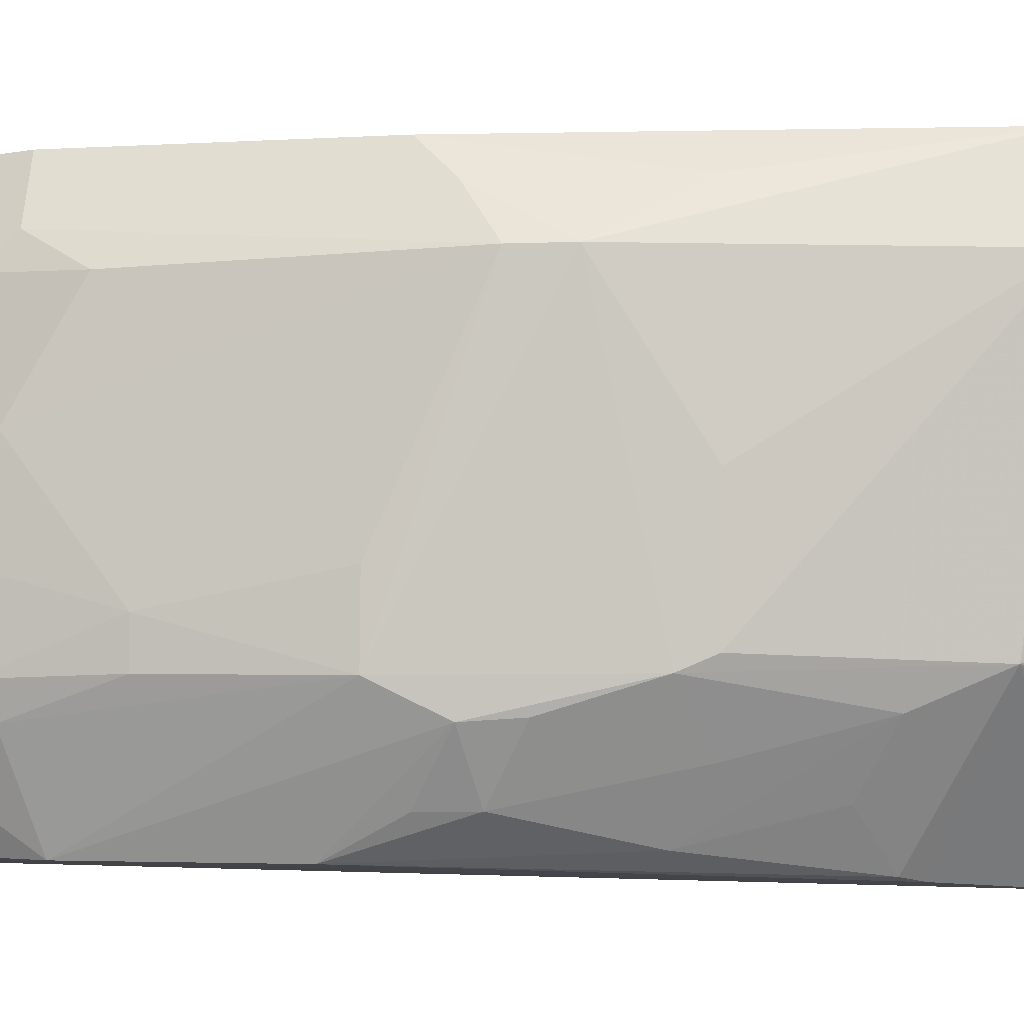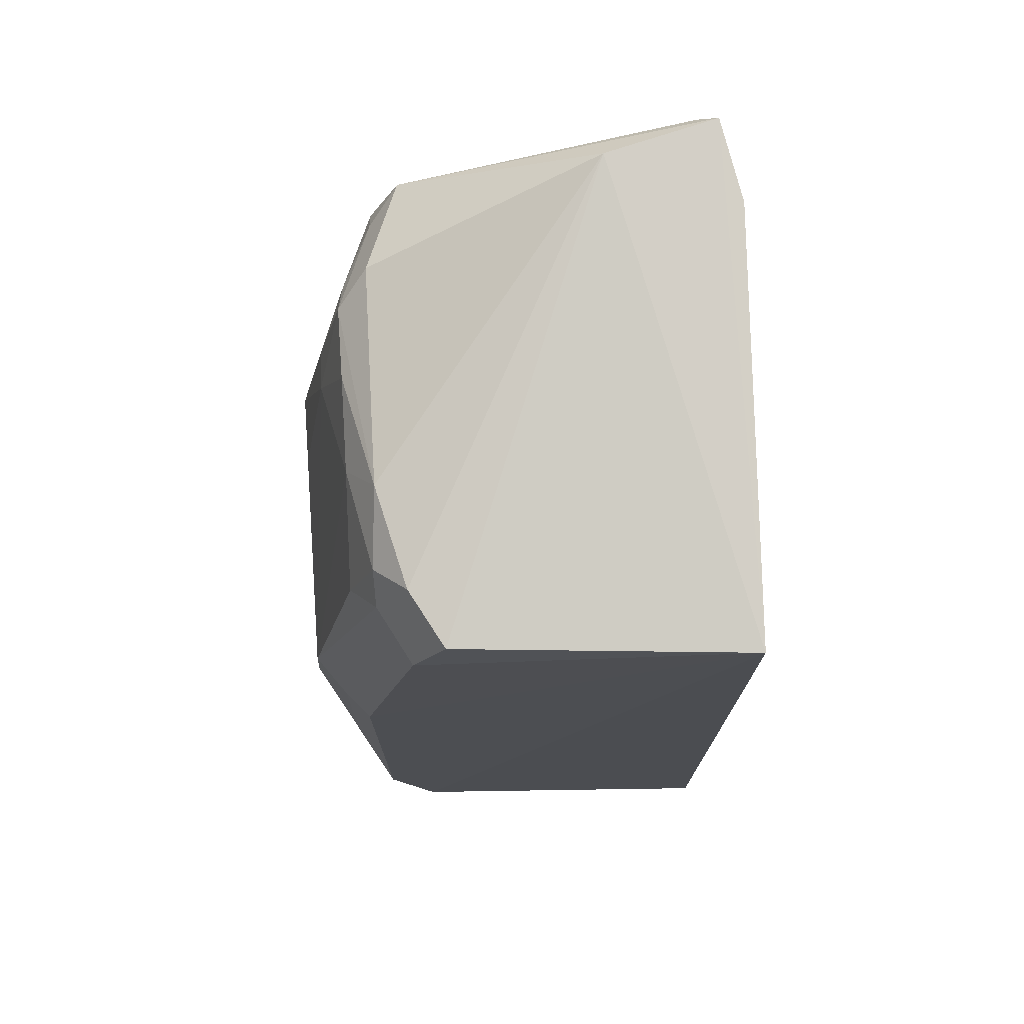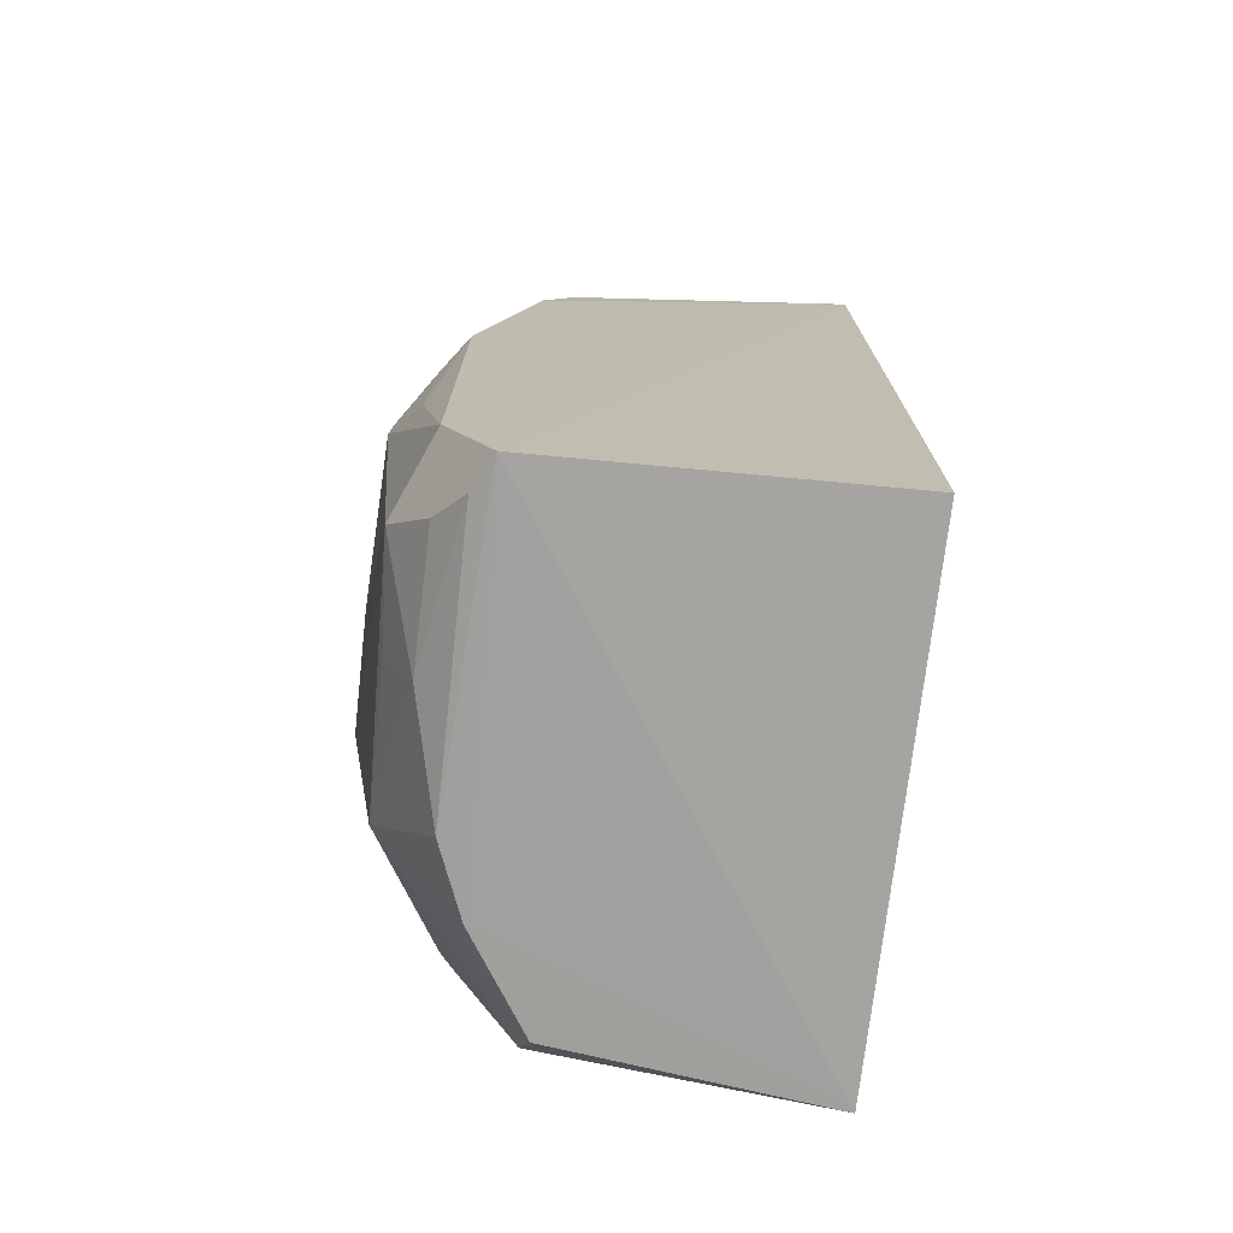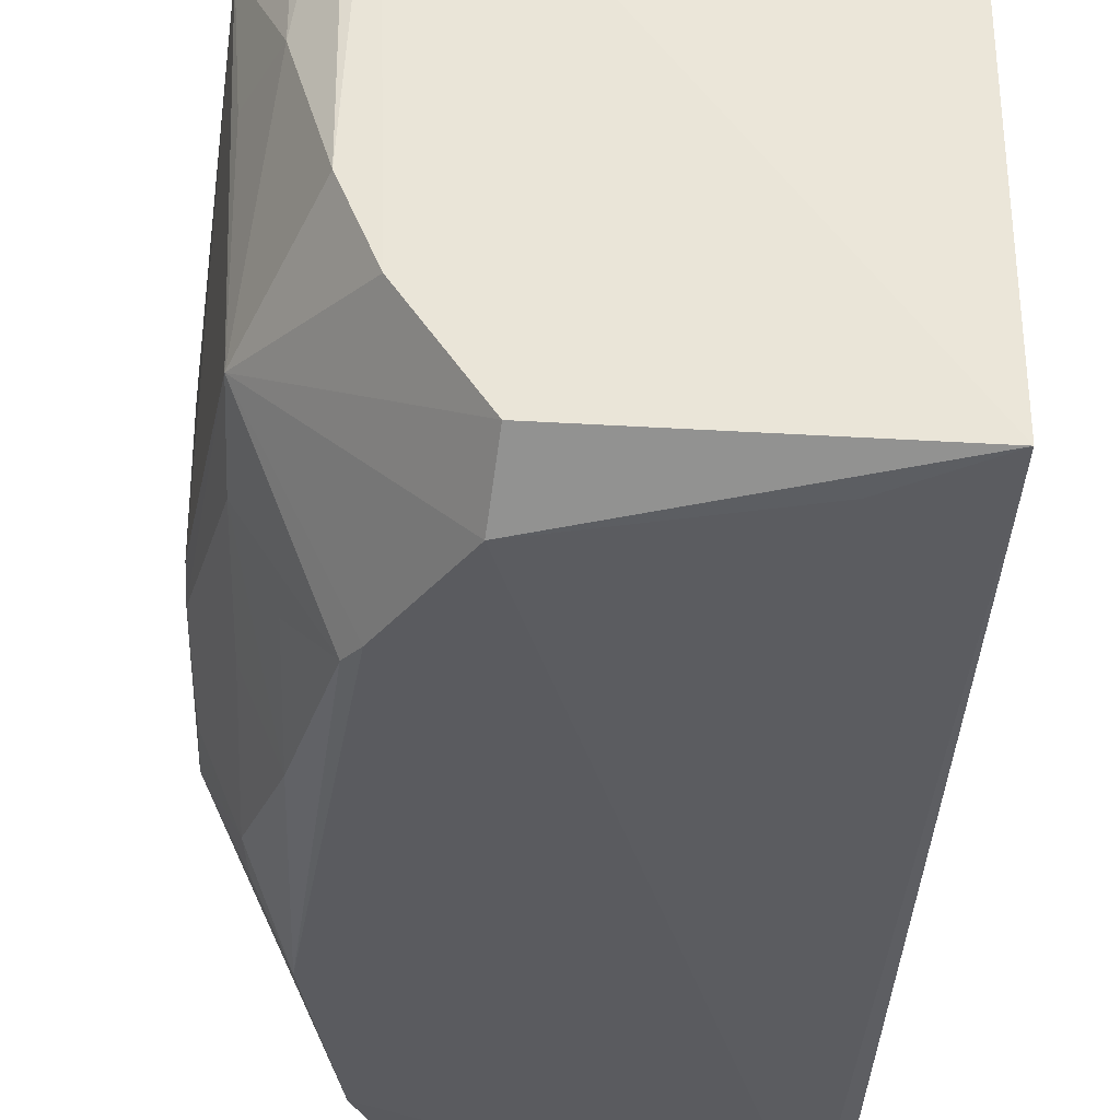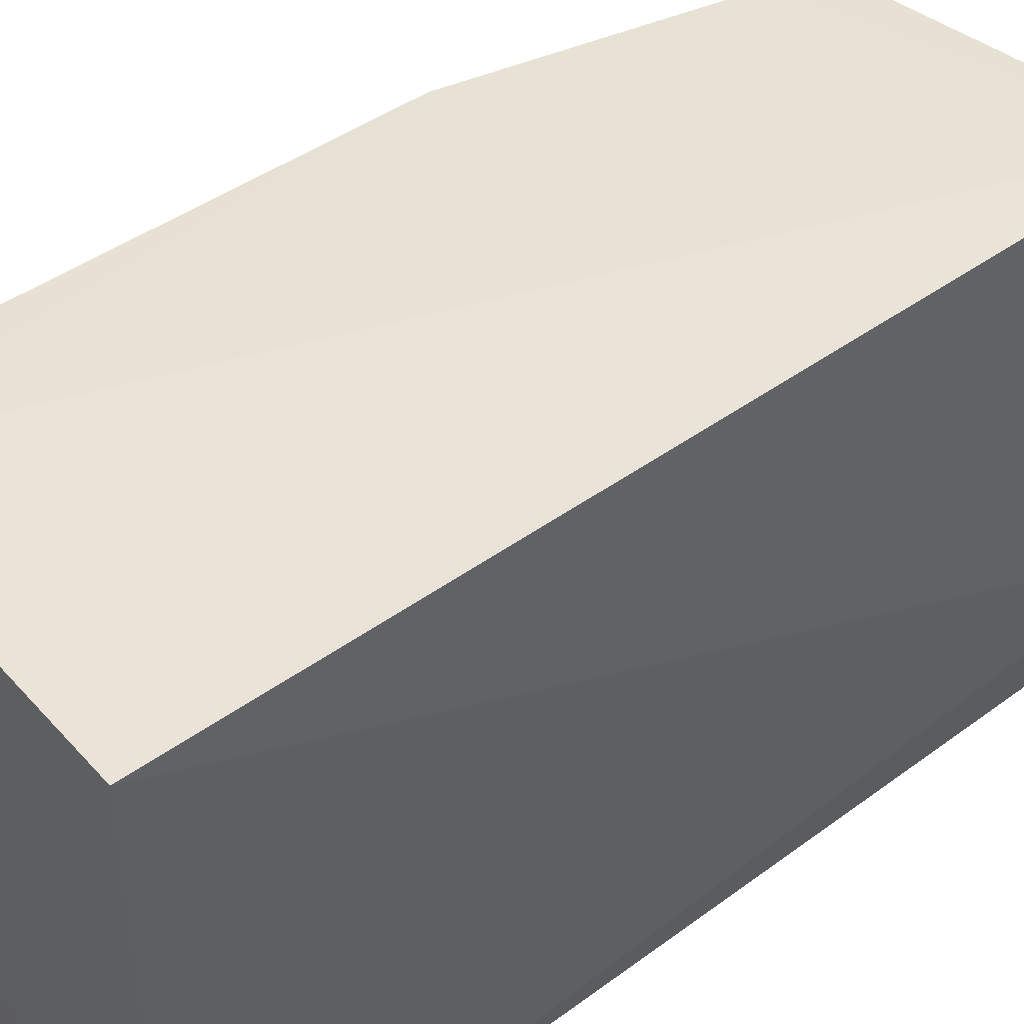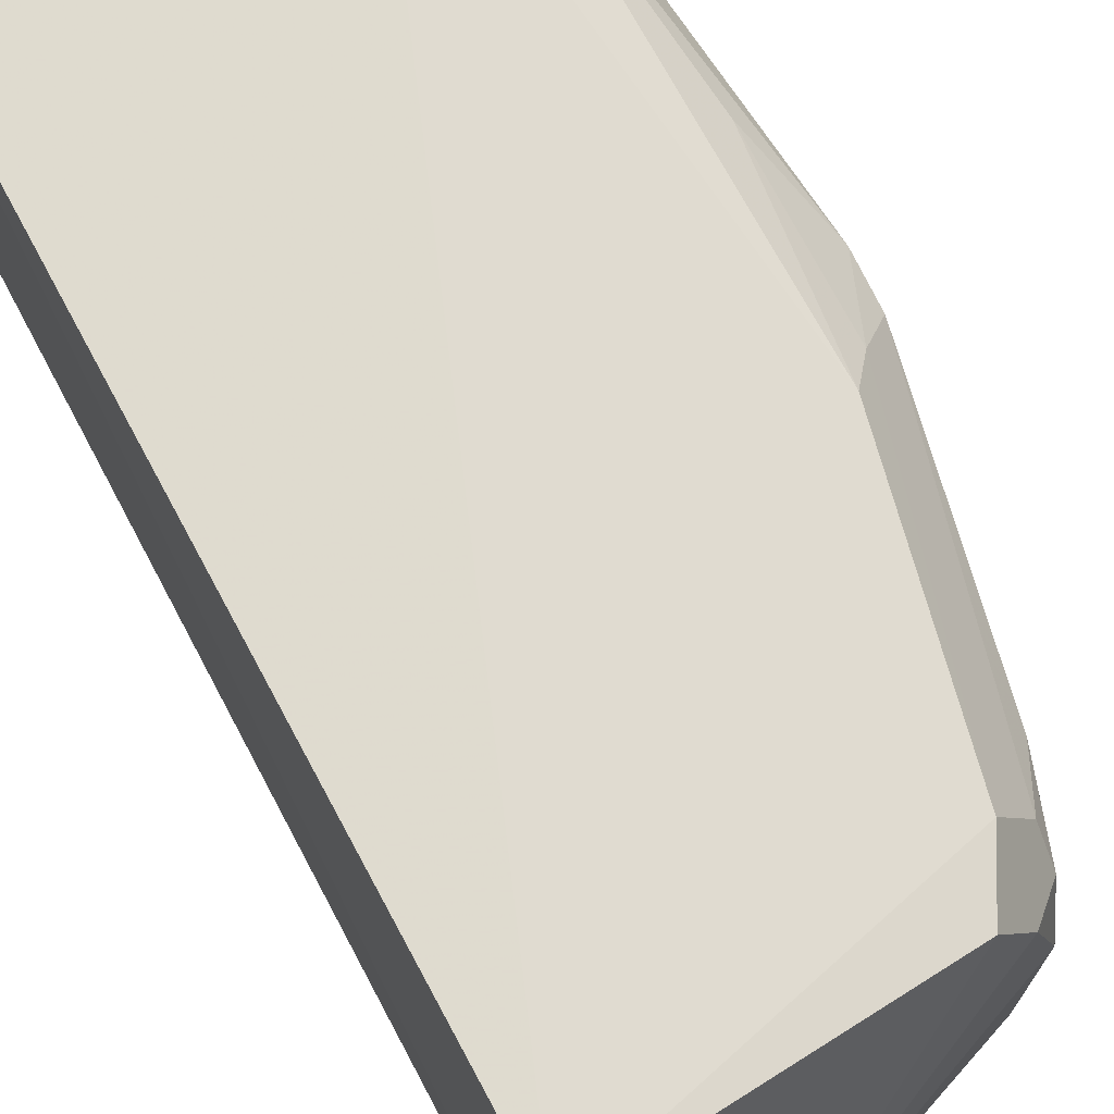
<metadata>
{"format":"obj","ext":"obj","renderer":"f3d","projection":"perspective","resolution":1024,"background":"white","views":[{"elev":-2.4,"azim":-89.5,"up":"+Z"},{"elev":73.9,"azim":-2.8,"up":"+Y"},{"elev":-73.4,"azim":-6.6,"up":"+Y"},{"elev":-34.7,"azim":-1.8,"up":"+Z"},{"elev":45.2,"azim":50.1,"up":"+Z"},{"elev":71.7,"azim":151.7,"up":"+Z"}]}
</metadata>
<code>
v -0.2012 -0.2287 0.2652
v -0.2009 -0.2282 0.007171
v -0.1968 0.2383 0.05106
v -0.3489 0.1995 0.2537
v -0.4136 -0.176 0.2148
v -0.2012 0.2107 0.2652
v -0.3714 -0.223 0.2602
v -0.3954 0.07129 0.01418
v -0.2627 0.2415 0.02372
v -0.3338 -0.2192 0.01886
v -0.3956 0.03991 0.2549
v -0.2062 0.244 0.009001
v -0.3809 0.1999 0.0598
v -0.3798 -0.218 0.1022
v -0.3653 -0.2186 0.06653
v -0.3376 -0.1908 0.001444
v -0.3955 -0.1757 0.2575
v -0.4258 0.05543 0.07634
v -0.3657 0.1702 0.2547
v -0.364 0.1988 0.01503
v -0.38 0.2003 0.1723
v -0.3946 -0.2045 0.2269
v -0.2154 0.2314 0.003002
v -0.4101 -0.1576 0.07986
v -0.4273 -0.0152 0.2151
v -0.3942 0.1771 0.0601
v -0.3798 0.1621 0.01434
v -0.3659 0.2006 0.2245
v -0.3804 -0.2201 0.2424
v -0.3951 -0.2047 0.1606
v -0.2419 -0.2074 0.004901
v -0.4105 0.01595 0.03222
v -0.41 -0.06046 0.2399
v -0.3967 0.1462 0.21
v -0.4267 -0.05992 0.08355
v -0.3794 0.1838 0.0301
v -0.3962 0.1849 0.07487
v -0.4254 0.02505 0.06137
v -0.4099 -0.1742 0.1607
v -0.3764 -0.1218 0.008708
v -0.4088 0.02429 0.2386
v -0.4261 0.009832 0.2148
v -0.3828 0.1865 0.2104
v -0.4269 -0.06063 0.1432
v -0.4268 -0.0448 0.07705
v -0.4099 0.131 0.07671
v -0.4087 0.03986 0.0318
v -0.3946 -0.04411 0.01866
v -0.3698 -0.1324 0.00656
v -0.3824 0.1717 0.2255
v -0.3951 0.1766 0.1574
v -0.4249 0.0008887 0.06292
v -0.4103 -0.1199 0.06379
v -0.4103 0.1311 0.09681
v -0.3953 0.1852 0.1117
v -0.4096 -0.05969 0.04787
v -0.3947 -0.1047 0.03376
v -0.4249 0.05515 0.1121
f 1 2 3
f 6 1 3
f 7 2 1
f 7 1 6
f 9 4 6
f 11 7 6
f 12 9 6
f 12 6 3
f 12 3 2
f 15 10 2
f 15 2 7
f 15 7 14
f 16 2 10
f 17 7 11
f 19 11 6
f 19 6 4
f 20 9 12
f 20 13 9
f 21 9 13
f 23 12 2
f 23 20 12
f 24 16 10
f 24 10 15
f 24 15 14
f 25 5 17
f 27 18 26
f 27 23 16
f 27 20 23
f 28 4 9
f 28 9 21
f 29 14 7
f 29 5 22
f 29 17 5
f 29 7 17
f 30 22 5
f 30 29 22
f 30 14 29
f 30 24 14
f 31 23 2
f 31 2 16
f 31 16 23
f 33 25 17
f 33 17 11
f 35 24 5
f 36 13 20
f 36 27 26
f 36 20 27
f 37 21 13
f 37 36 26
f 37 13 36
f 38 27 8
f 38 18 27
f 39 30 5
f 39 5 24
f 39 24 30
f 41 33 11
f 41 25 33
f 41 11 19
f 42 18 25
f 42 25 41
f 42 41 19
f 43 28 21
f 43 4 28
f 44 35 5
f 44 5 25
f 45 25 18
f 45 18 38
f 45 24 35
f 45 44 25
f 45 35 44
f 46 37 26
f 46 26 18
f 47 38 8
f 47 8 32
f 47 32 38
f 48 32 8
f 48 8 40
f 49 40 8
f 49 16 24
f 49 24 40
f 49 27 16
f 49 8 27
f 50 42 19
f 50 34 42
f 50 43 34
f 50 19 4
f 50 4 43
f 51 34 43
f 51 42 34
f 51 43 21
f 52 45 38
f 52 38 32
f 53 24 45
f 53 40 24
f 54 37 46
f 54 46 18
f 54 42 51
f 55 51 21
f 55 21 37
f 55 54 51
f 55 37 54
f 56 53 45
f 56 32 48
f 56 48 53
f 56 52 32
f 56 45 52
f 57 53 48
f 57 48 40
f 57 40 53
f 58 54 18
f 58 18 42
f 58 42 54

</code>
